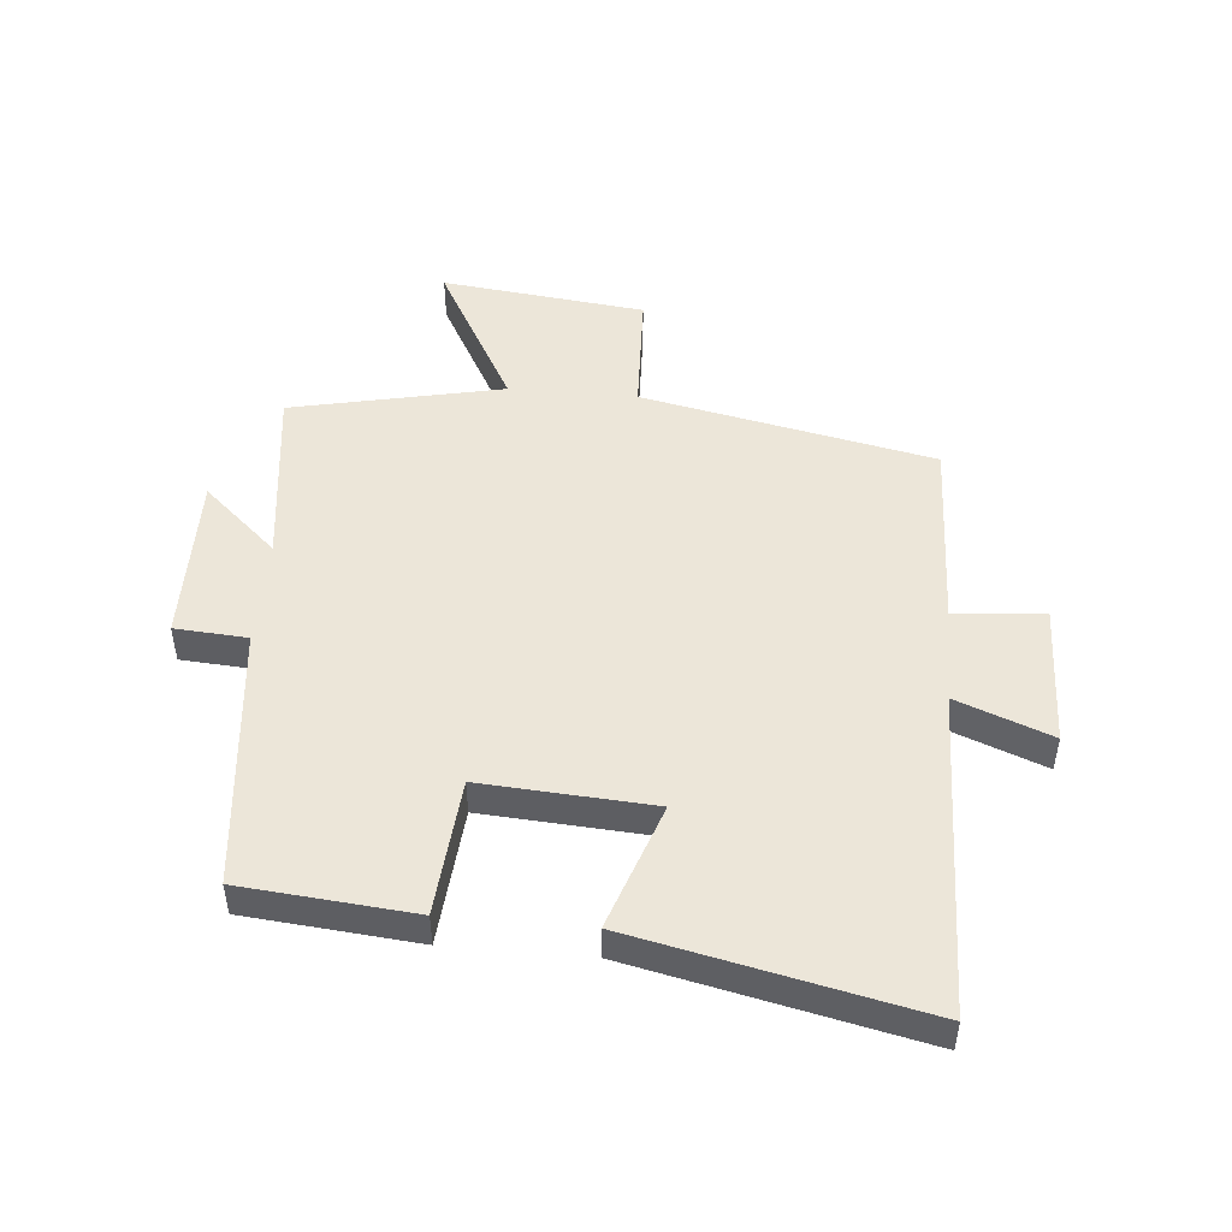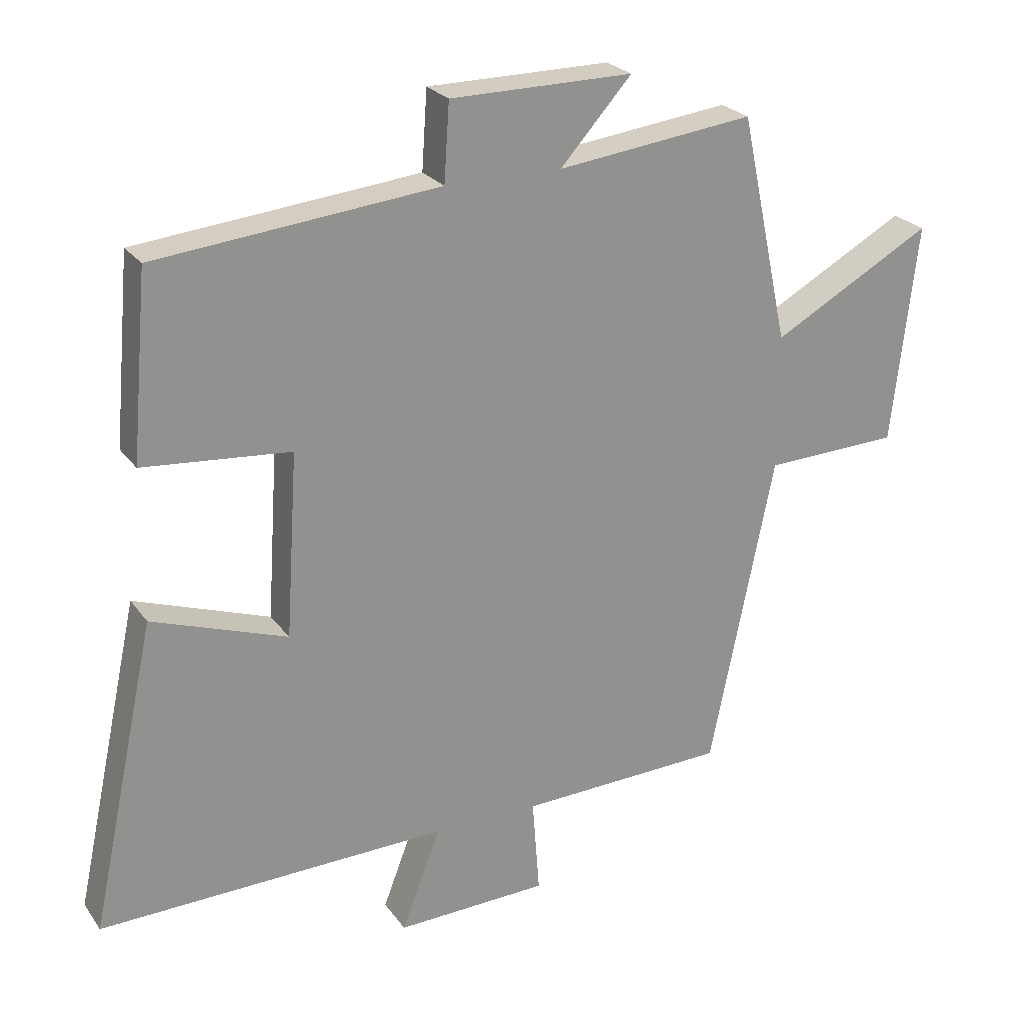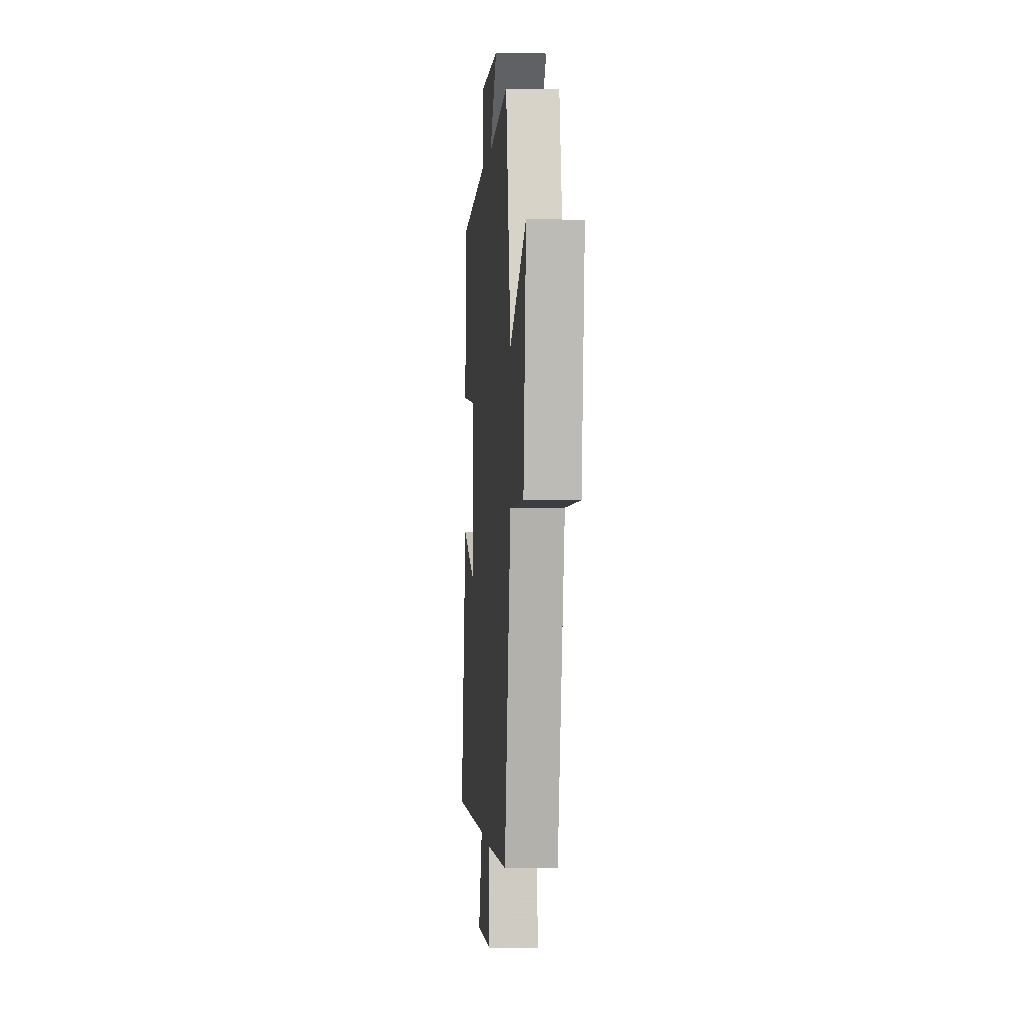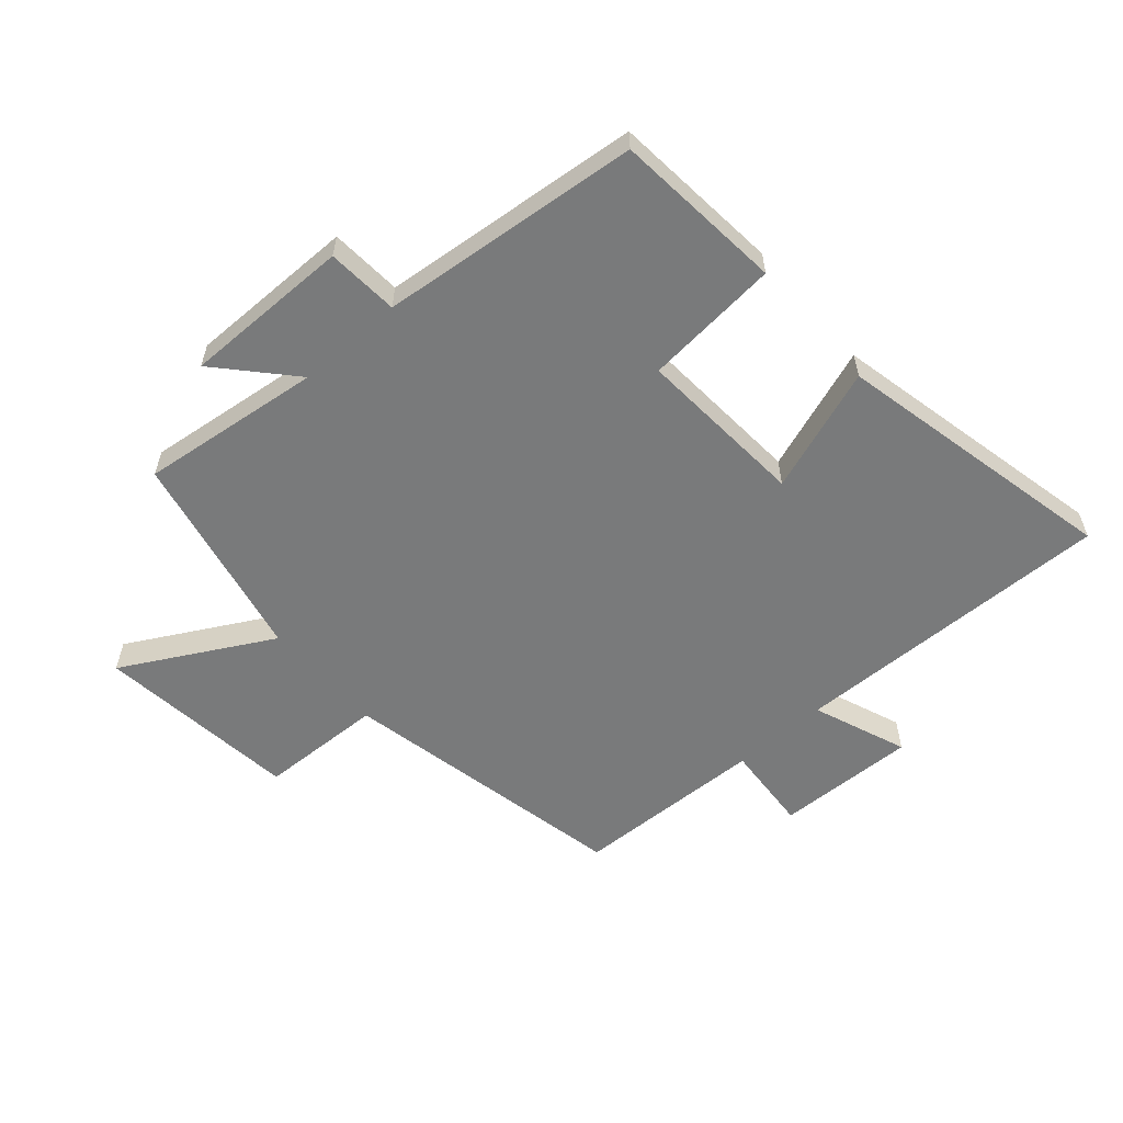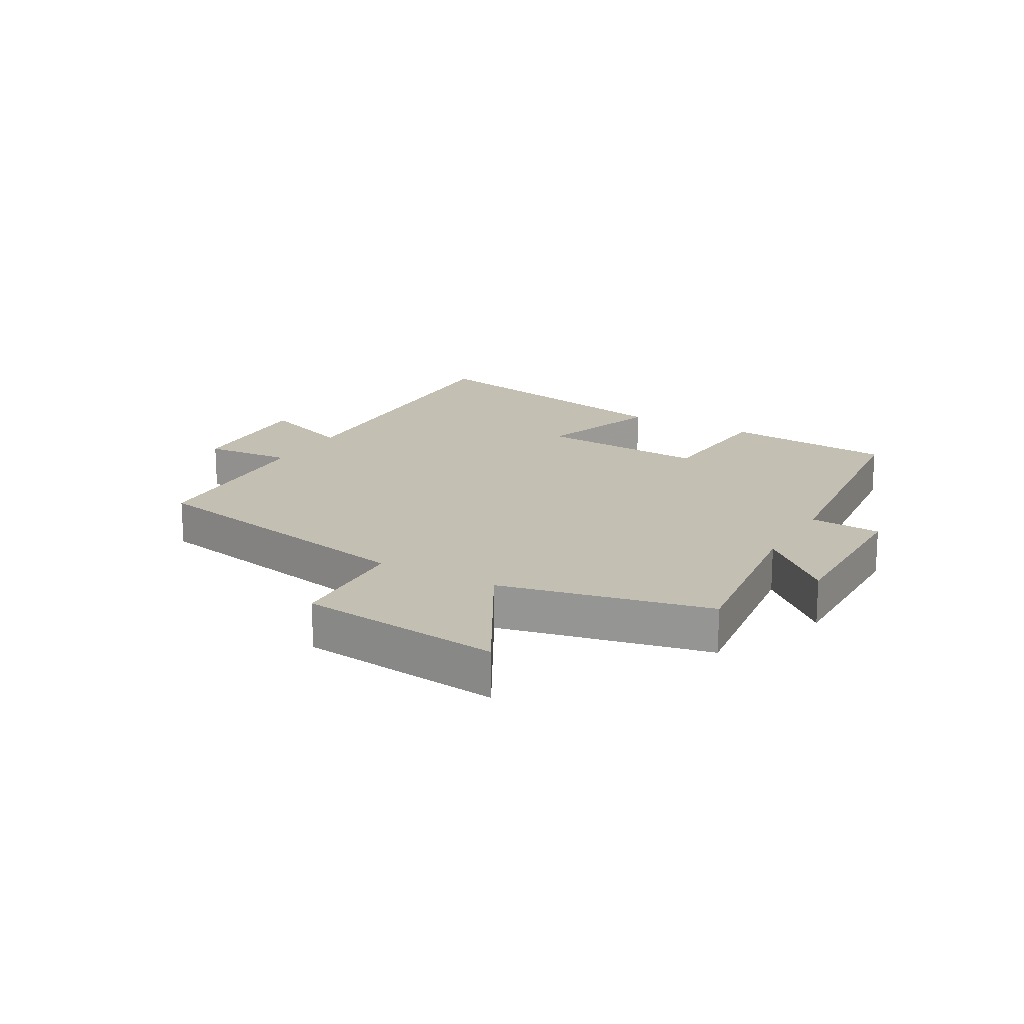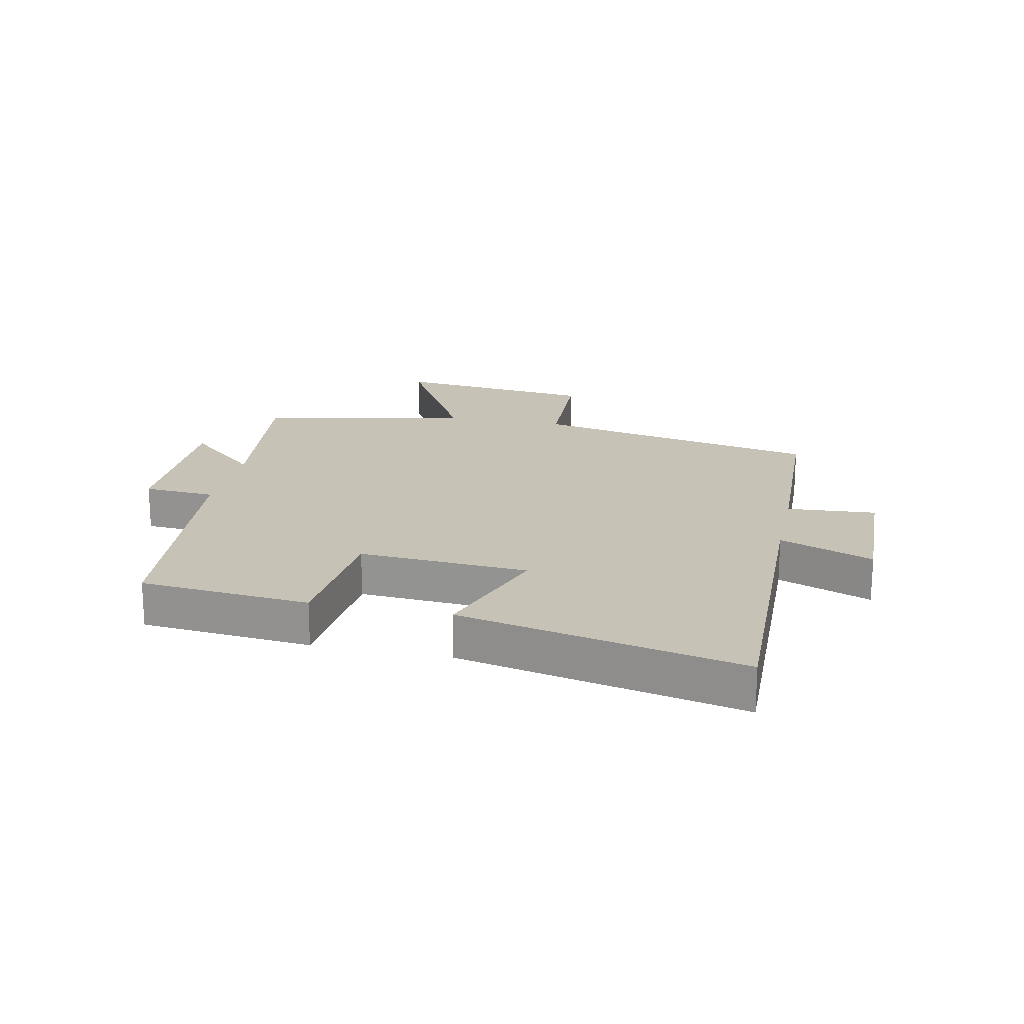
<metadata>
{"format":"obj","ext":"obj","renderer":"f3d","projection":"perspective","resolution":1024,"background":"white","views":[{"elev":48.8,"azim":95.1,"up":"+Y"},{"elev":24.3,"azim":153.2,"up":"+Z"},{"elev":-0.2,"azim":-94.4,"up":"+Z"},{"elev":-58.0,"azim":41.3,"up":"+Y"},{"elev":17.8,"azim":-60.6,"up":"+Y"},{"elev":19.3,"azim":102.1,"up":"+Y"}]}
</metadata>
<code>
v 0.475 0.07 0.456
v 0.5 0.07 0.177
v 0.278 0.07 0.158
v 0.296 0.07 -0.12
v 0.5 0.07 -0.049
v 0.6 0.07 -0.514
v 0.071 0.07 -0.5
v 0.13 0.07 -0.654
v -0.1 0.07 -0.646
v -0.089 0.07 -0.5
v -0.403 0.07 -0.488
v -0.5 0.07 -0.013
v -0.704 0.07 -0.005
v -0.742 0.07 0.327
v -0.5 0.07 0.193
v -0.426 0.07 0.537
v -0.128 0.07 0.5
v -0.236 0.07 0.62
v 0.04 0.07 0.618
v 0.048 0.07 0.5
v 0.475 0 0.456
v 0.5 0 0.177
v 0.278 0 0.158
v 0.296 0 -0.12
v 0.5 0 -0.049
v 0.6 0 -0.514
v 0.071 0 -0.5
v 0.13 0 -0.654
v -0.1 0 -0.646
v -0.089 0 -0.5
v -0.403 0 -0.488
v -0.5 0 -0.013
v -0.704 0 -0.005
v -0.742 0 0.327
v -0.5 0 0.193
v -0.426 0 0.537
v -0.128 0 0.5
v -0.236 0 0.62
v 0.04 0 0.618
v 0.048 0 0.5
f 17 18 19 20
f 1 2 3
f 20 1 3
f 17 20 3
f 17 3 4
f 16 17 4
f 15 16 4
f 12 13 14 15
f 12 15 4
f 11 12 4
f 10 11 4
f 7 8 9 10
f 7 10 4 5
f 5 6 7
f 40 39 38 37
f 23 22 21
f 23 21 40
f 23 40 37
f 24 23 37
f 24 37 36
f 24 36 35
f 35 34 33 32
f 24 35 32
f 24 32 31
f 24 31 30
f 30 29 28 27
f 25 24 30 27
f 27 26 25
f 1 21 22 2
f 2 22 23 3
f 3 23 24 4
f 4 24 25 5
f 5 25 26 6
f 6 26 27 7
f 7 27 28 8
f 8 28 29 9
f 9 29 30 10
f 10 30 31 11
f 11 31 32 12
f 12 32 33 13
f 13 33 34 14
f 14 34 35 15
f 15 35 36 16
f 16 36 37 17
f 17 37 38 18
f 18 38 39 19
f 19 39 40 20
f 20 40 21 1

</code>
